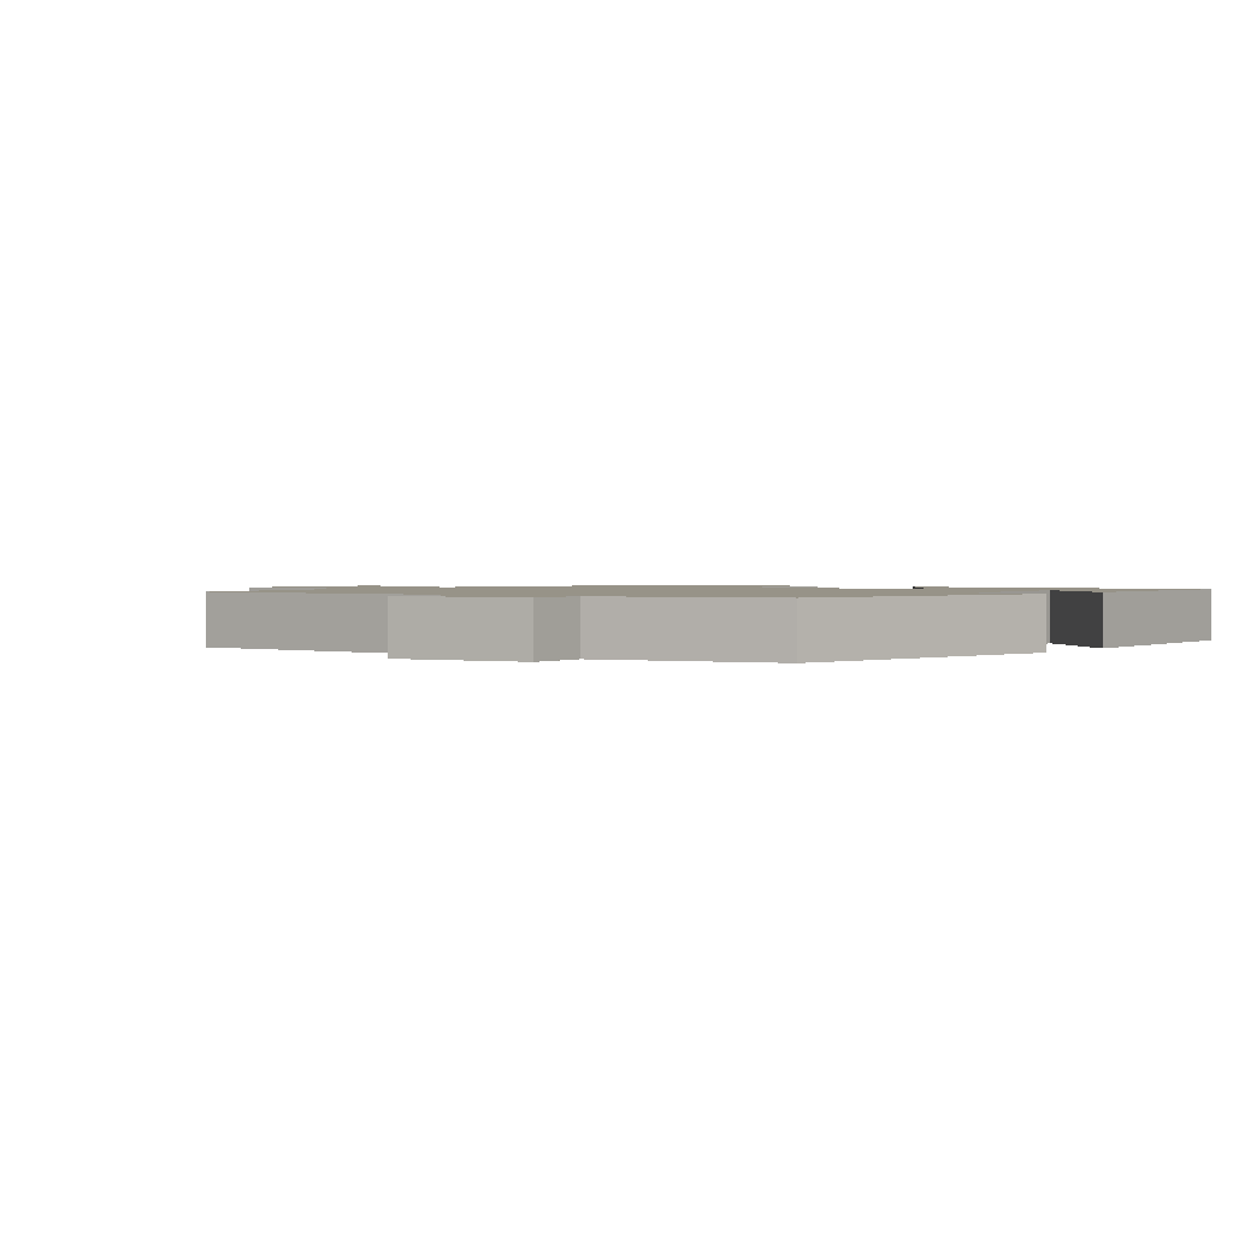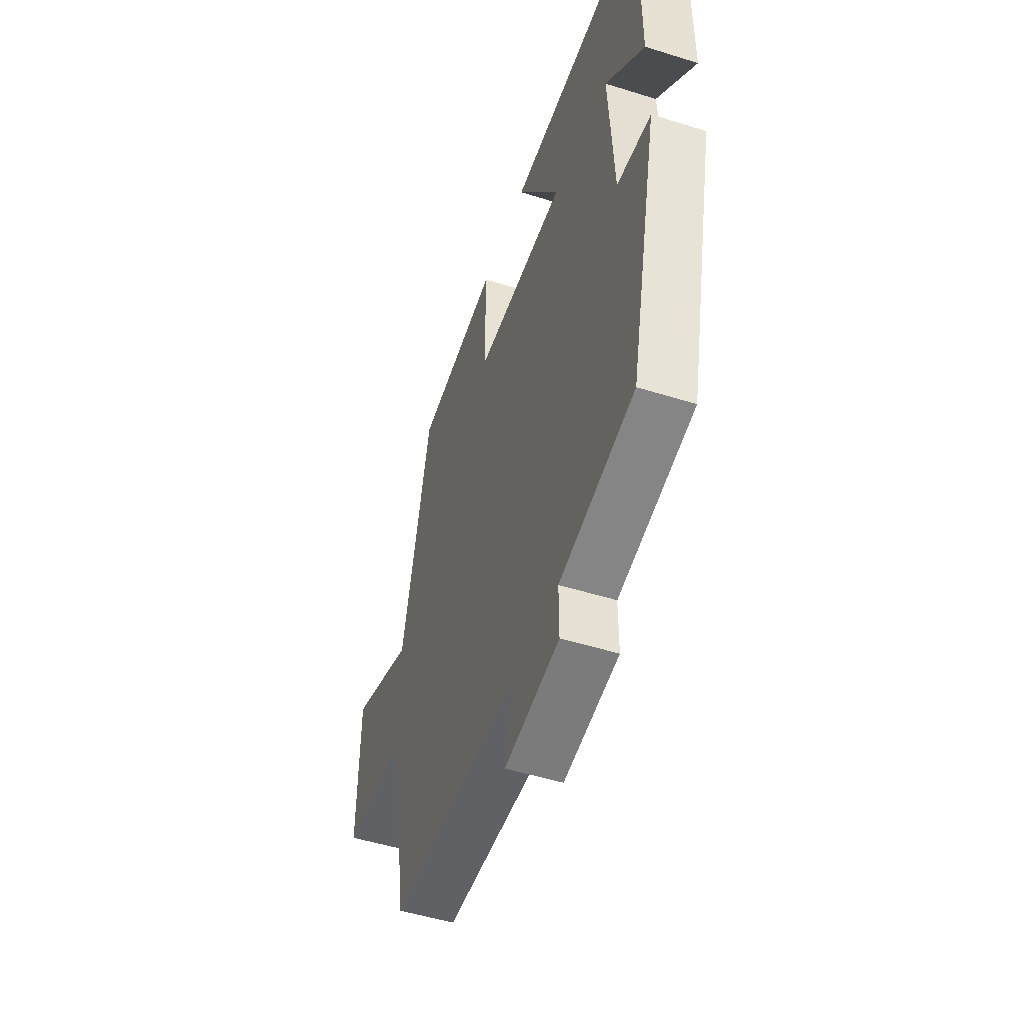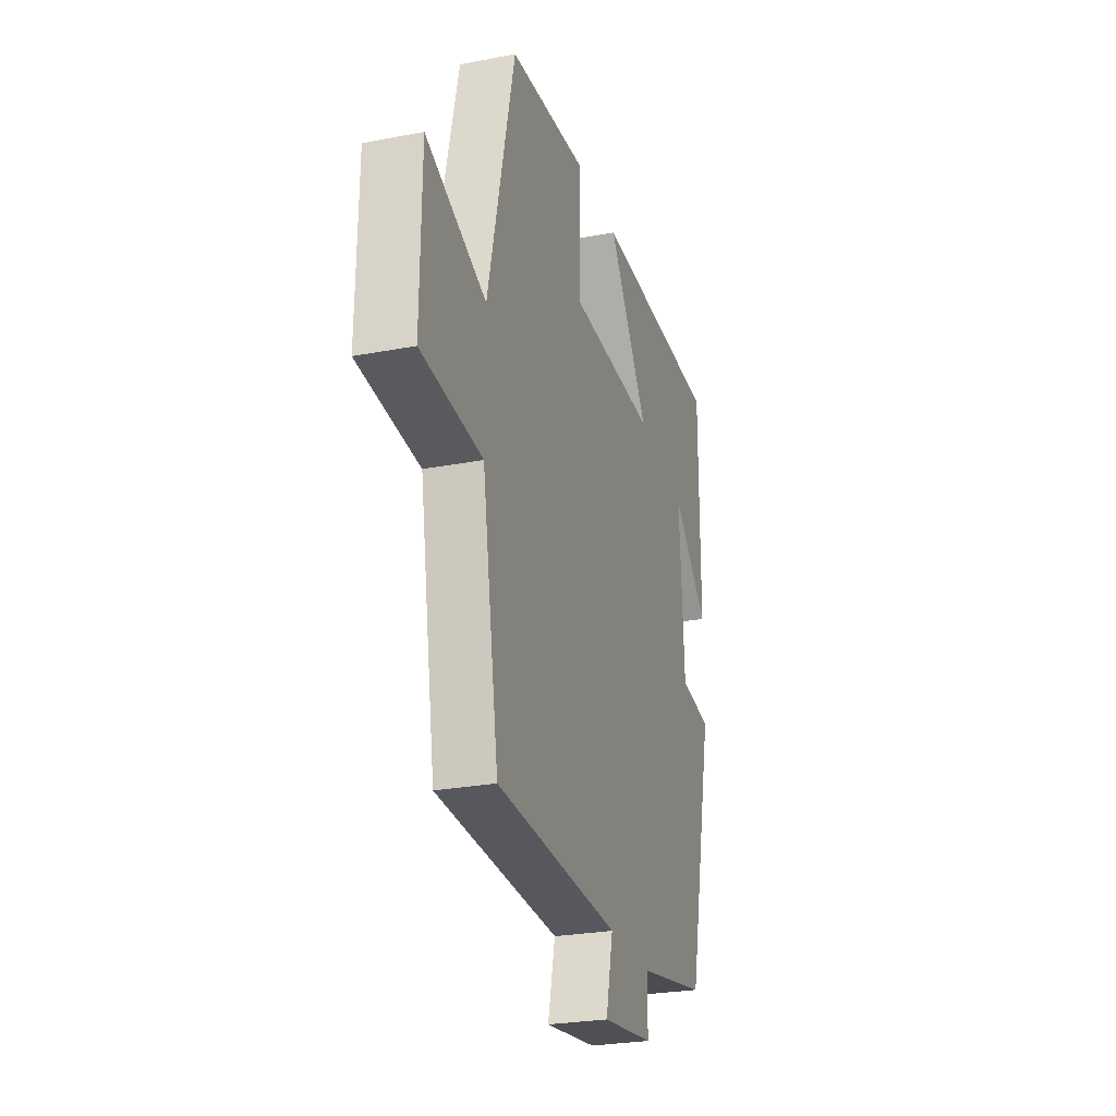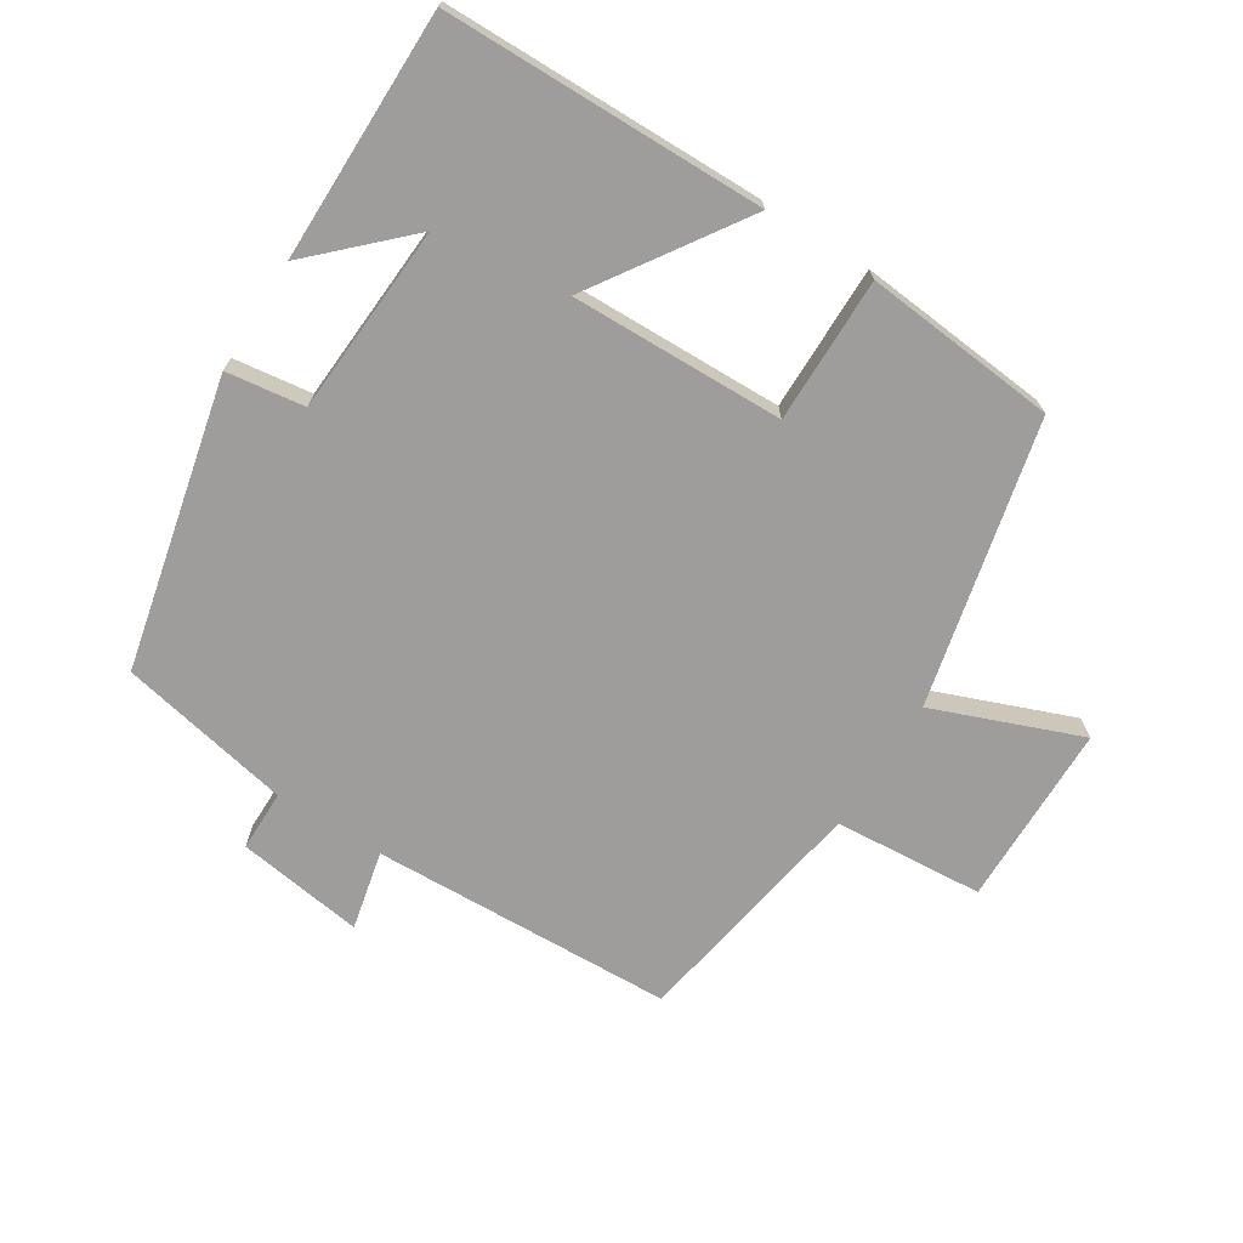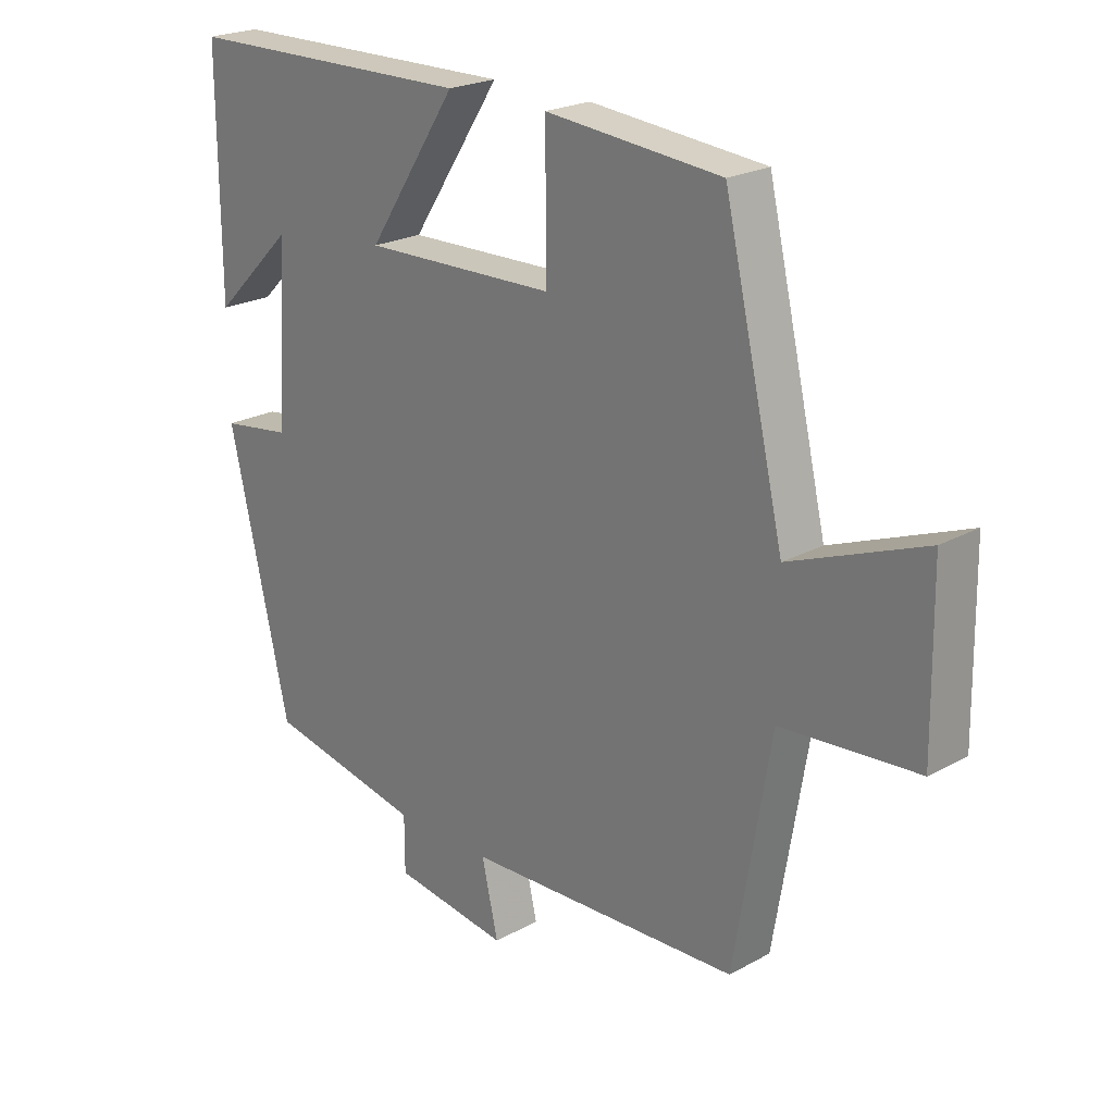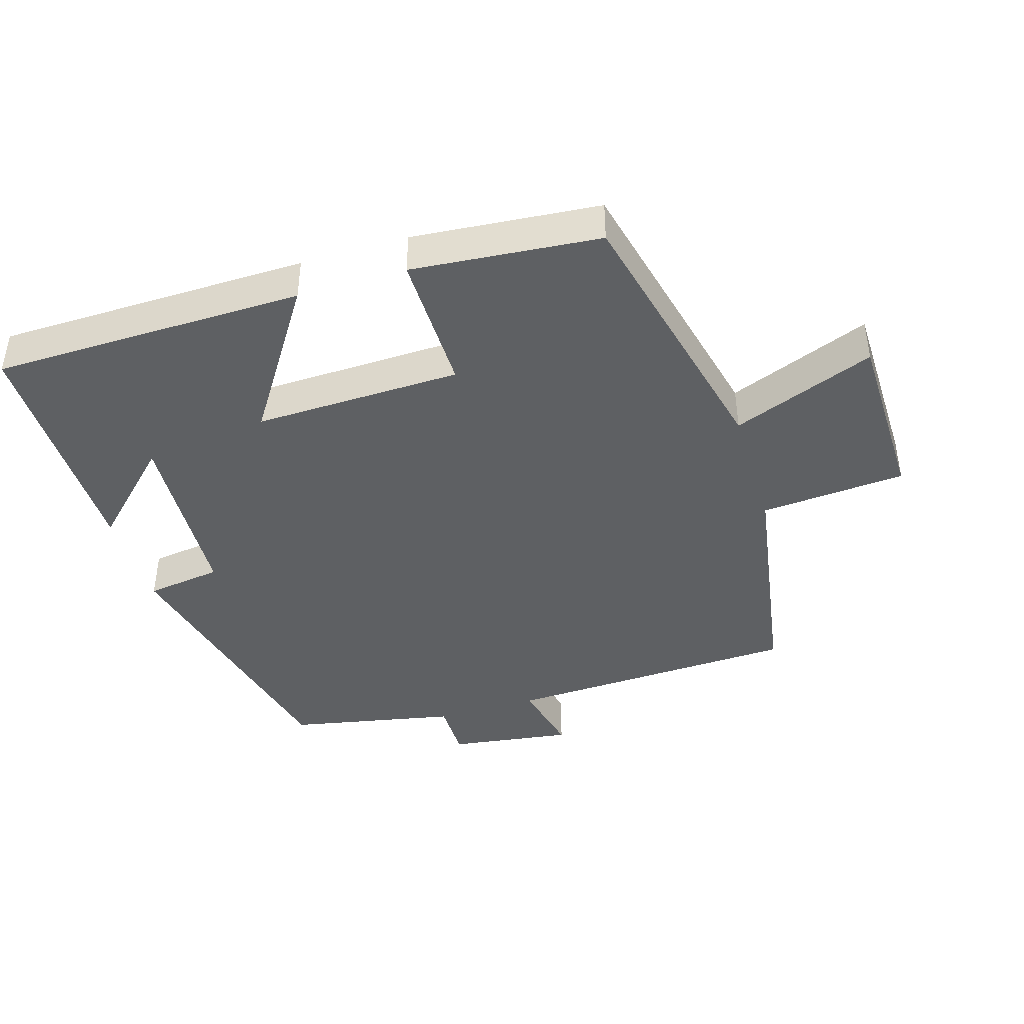
<metadata>
{"format":"obj","ext":"obj","renderer":"f3d","projection":"perspective","resolution":1024,"background":"white","views":[{"elev":1.4,"azim":-145.0,"up":"+Y"},{"elev":-50.6,"azim":-108.9,"up":"+Z"},{"elev":-26.6,"azim":106.7,"up":"+Z"},{"elev":-70.6,"azim":-32.4,"up":"+Y"},{"elev":22.5,"azim":46.6,"up":"+Z"},{"elev":-42.2,"azim":17.0,"up":"+Y"}]}
</metadata>
<code>
v -0.404 0.07 -0.45
v -0.5 0.07 -0.033
v -0.387 0.07 -0.017
v -0.371 0.07 0.257
v -0.5 0.07 0.131
v -0.501 0.07 0.493
v -0.037 0.07 0.5
v -0.181 0.07 0.282
v 0.127 0.07 0.29
v 0.125 0.07 0.5
v 0.404 0.07 0.475
v 0.5 0.07 0.065
v 0.712 0.07 0.148
v 0.716 0.07 -0.116
v 0.5 0.07 -0.133
v 0.442 0.07 -0.482
v 0.004 0.07 -0.5
v 0.03 0.07 -0.614
v -0.154 0.07 -0.588
v -0.154 0.07 -0.5
v -0.404 0 -0.45
v -0.5 0 -0.033
v -0.387 0 -0.017
v -0.371 0 0.257
v -0.5 0 0.131
v -0.501 0 0.493
v -0.037 0 0.5
v -0.181 0 0.282
v 0.127 0 0.29
v 0.125 0 0.5
v 0.404 0 0.475
v 0.5 0 0.065
v 0.712 0 0.148
v 0.716 0 -0.116
v 0.5 0 -0.133
v 0.442 0 -0.482
v 0.004 0 -0.5
v 0.03 0 -0.614
v -0.154 0 -0.588
v -0.154 0 -0.5
f 17 18 19 20
f 1 2 3
f 20 1 3
f 17 20 3
f 16 17 3
f 15 16 3
f 12 13 14 15
f 11 12 15
f 10 11 15
f 9 10 15
f 15 3 4
f 9 15 4
f 8 9 4
f 7 8 4
f 6 7 4
f 4 5 6
f 40 39 38 37
f 23 22 21
f 23 21 40
f 23 40 37
f 23 37 36
f 23 36 35
f 35 34 33 32
f 35 32 31
f 35 31 30
f 35 30 29
f 24 23 35
f 24 35 29
f 24 29 28
f 24 28 27
f 24 27 26
f 26 25 24
f 1 21 22 2
f 2 22 23 3
f 3 23 24 4
f 4 24 25 5
f 5 25 26 6
f 6 26 27 7
f 7 27 28 8
f 8 28 29 9
f 9 29 30 10
f 10 30 31 11
f 11 31 32 12
f 12 32 33 13
f 13 33 34 14
f 14 34 35 15
f 15 35 36 16
f 16 36 37 17
f 17 37 38 18
f 18 38 39 19
f 19 39 40 20
f 20 40 21 1

</code>
